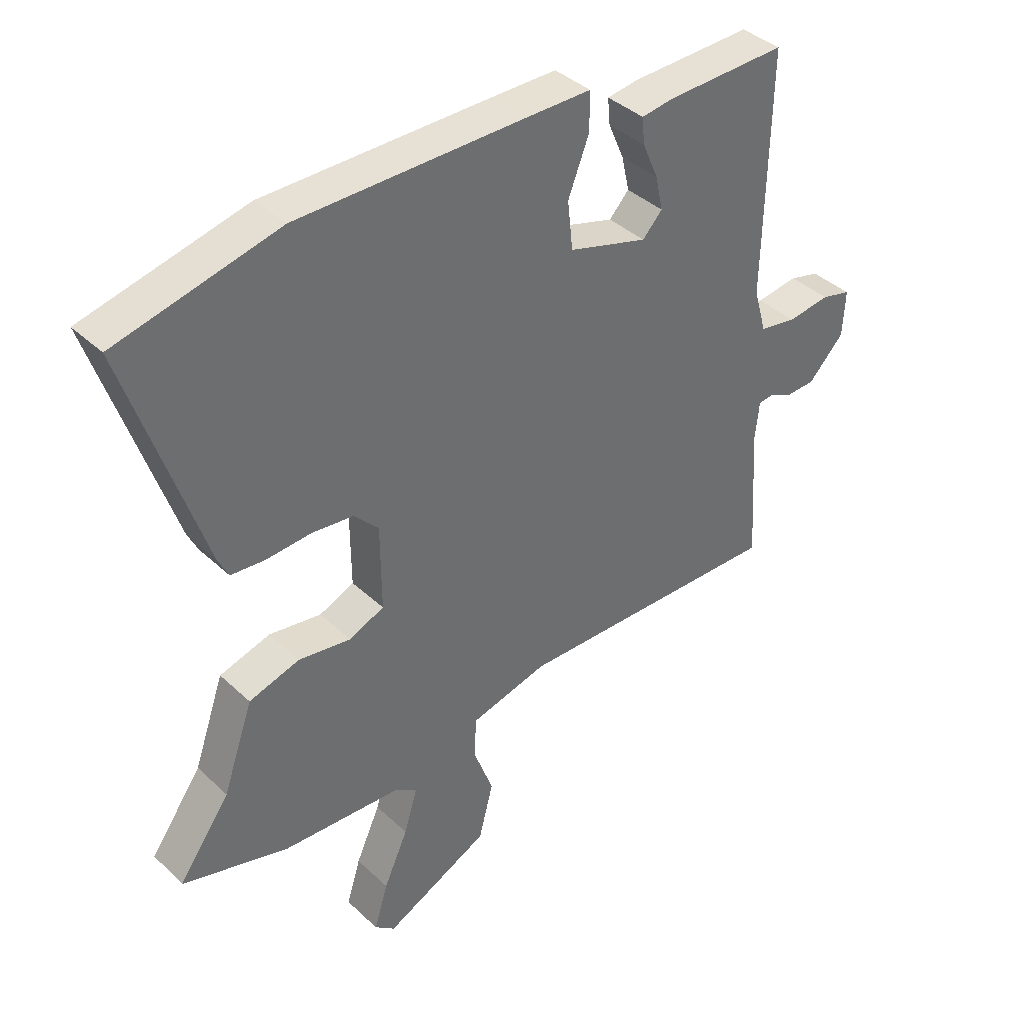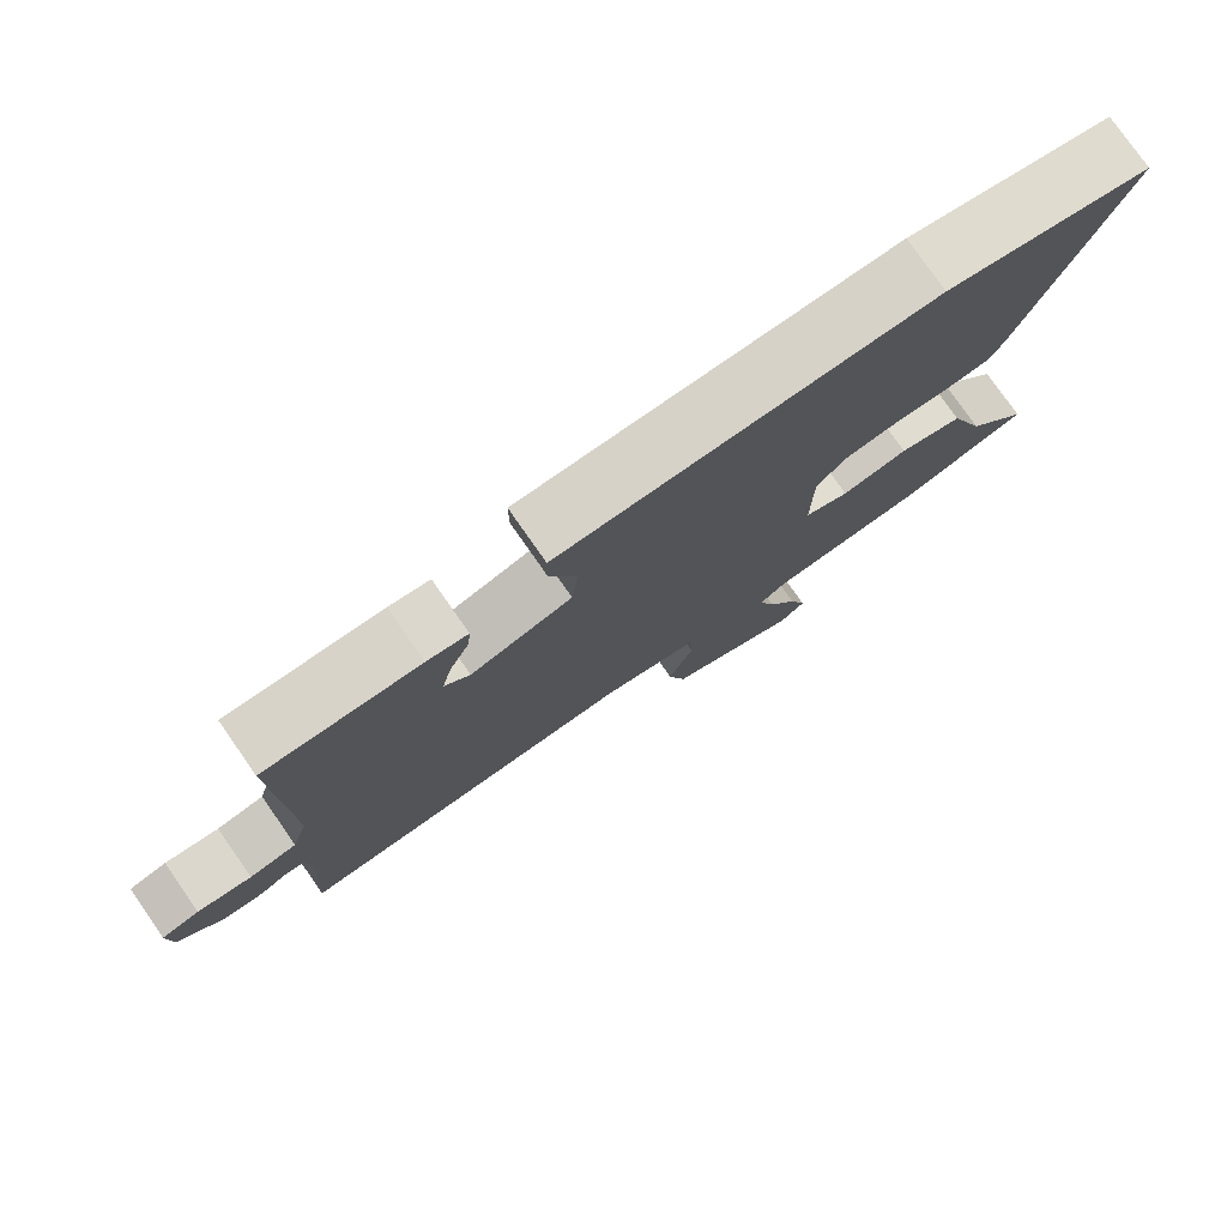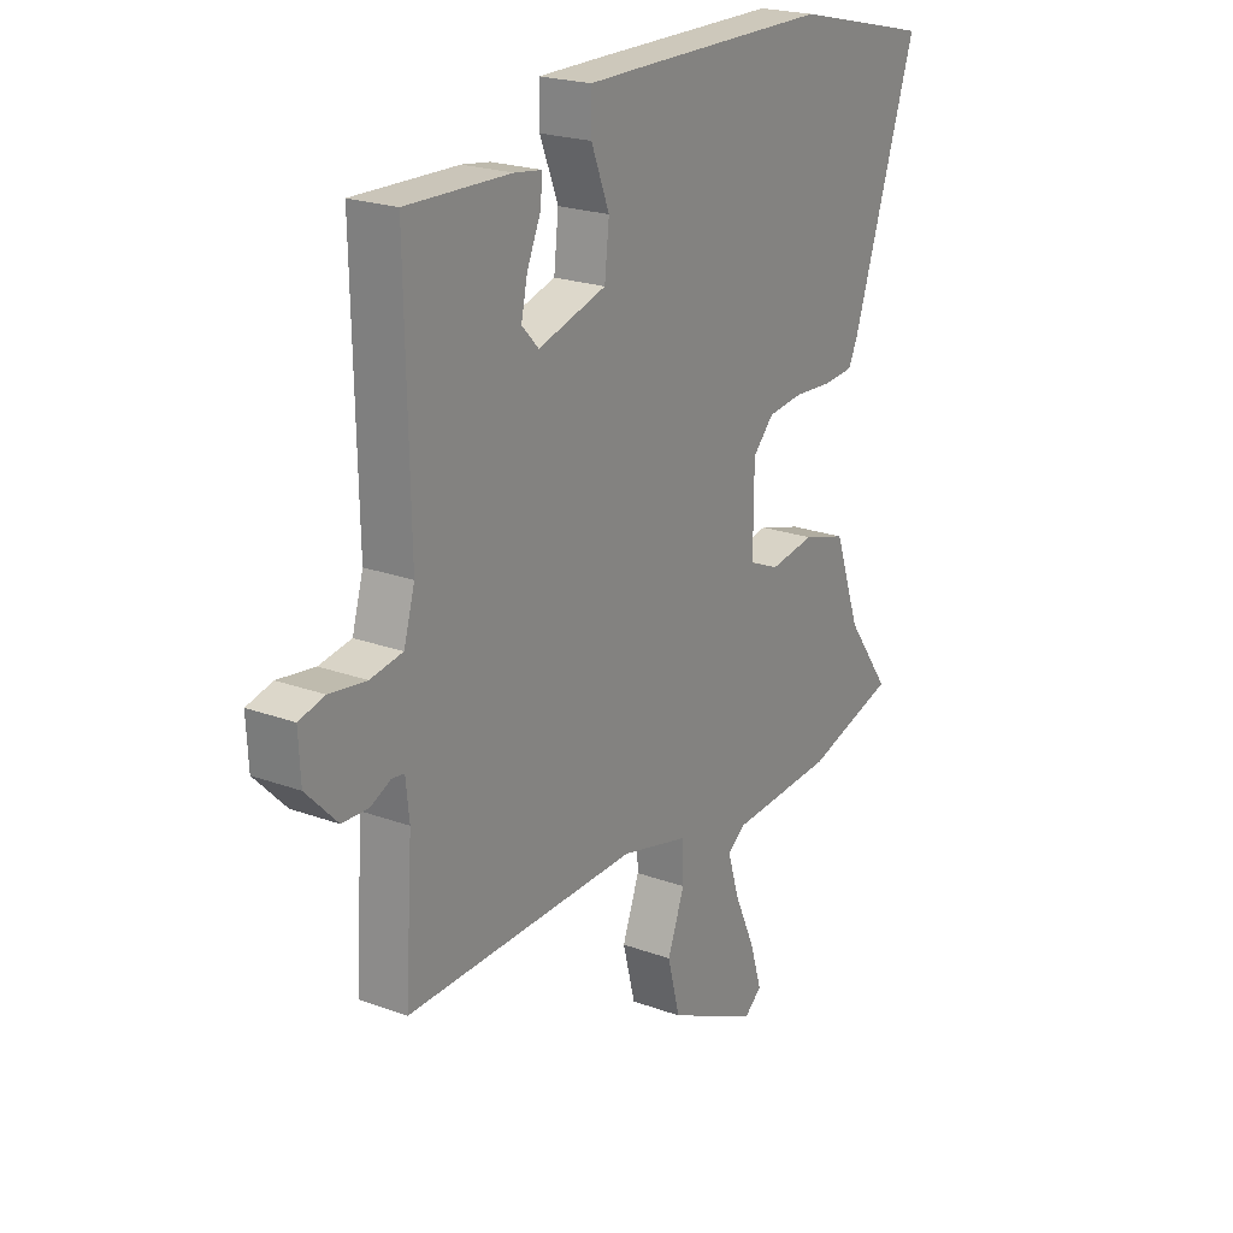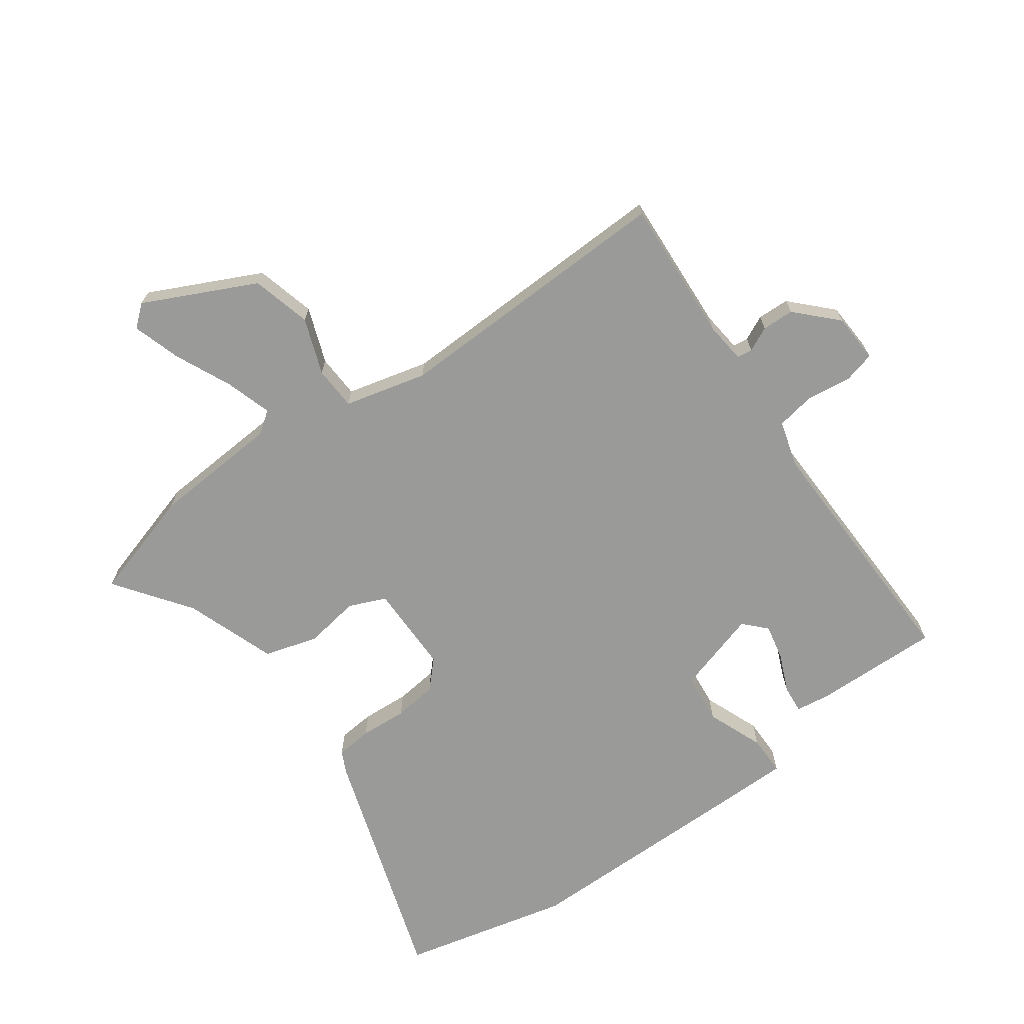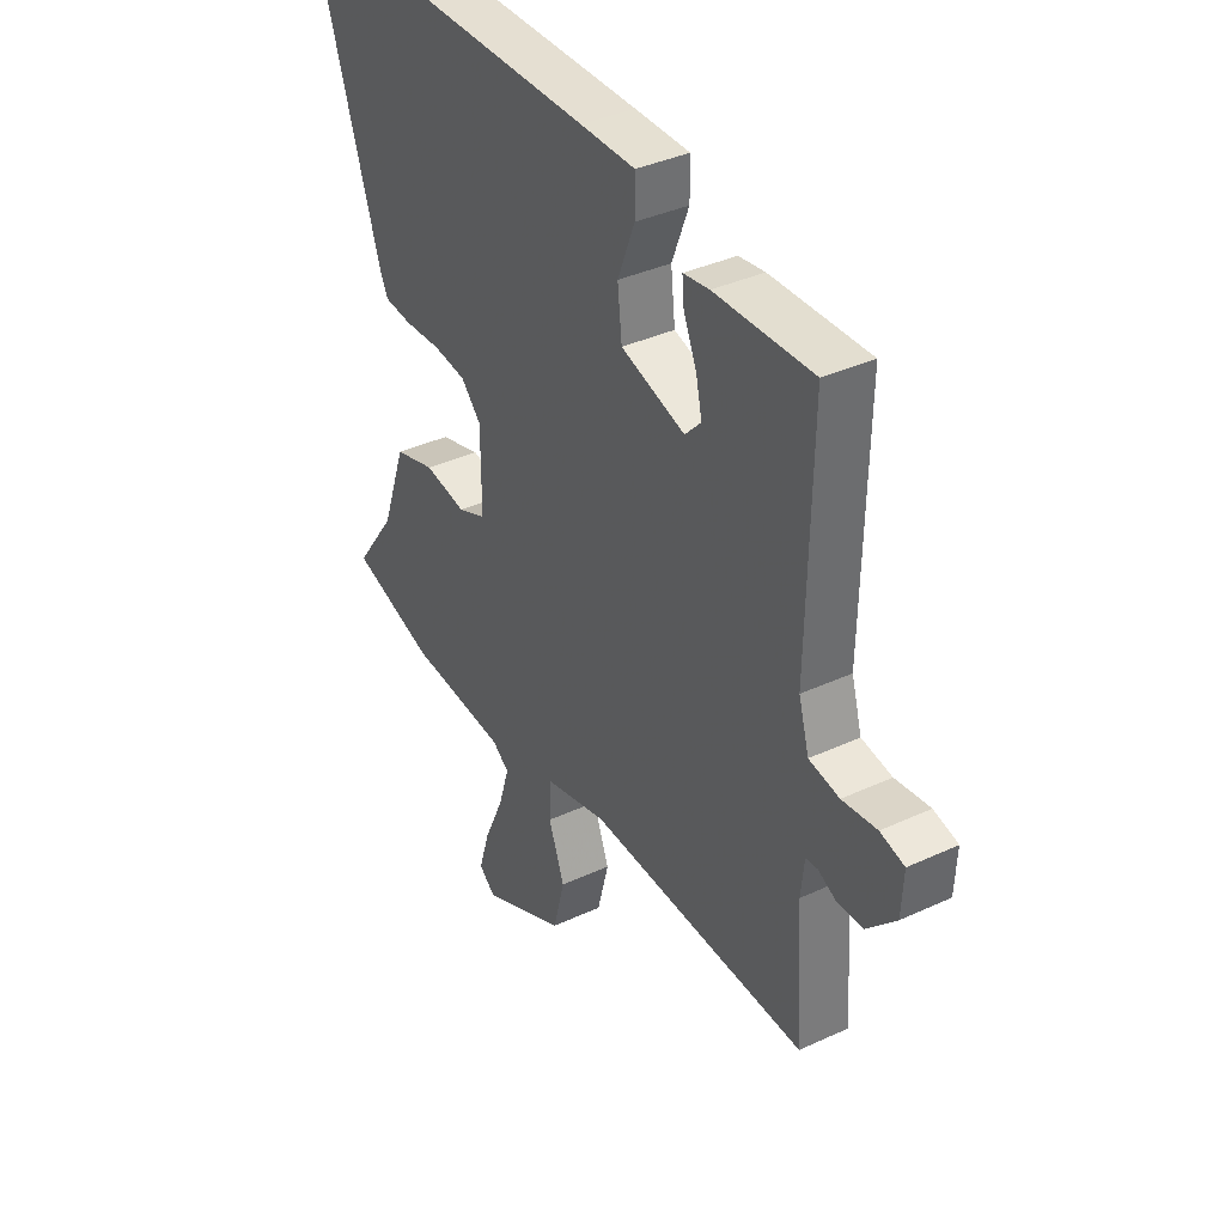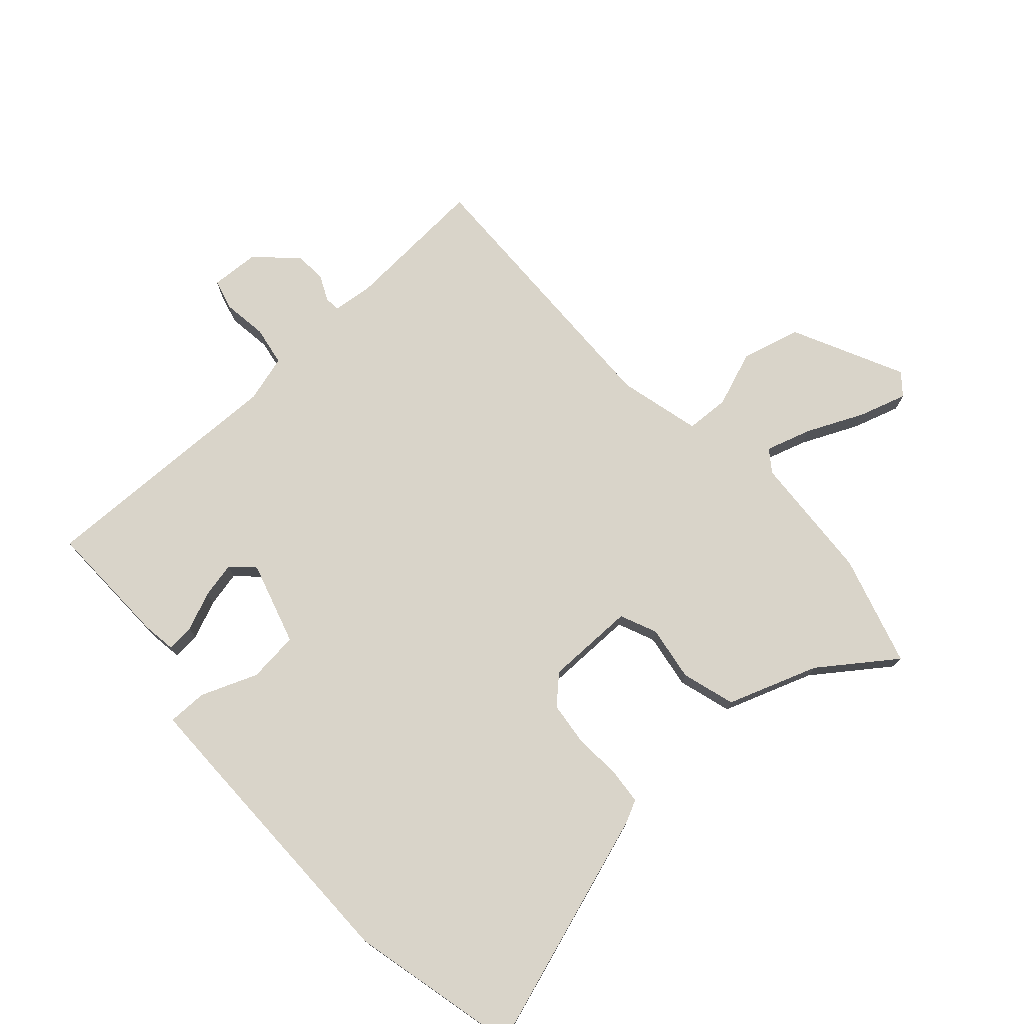
<metadata>
{"format":"obj","ext":"obj","renderer":"f3d","projection":"perspective","resolution":1024,"background":"white","views":[{"elev":38.9,"azim":139.3,"up":"+Z"},{"elev":78.3,"azim":-35.0,"up":"+Z"},{"elev":22.0,"azim":-57.3,"up":"+Z"},{"elev":-69.2,"azim":-144.1,"up":"+Y"},{"elev":37.6,"azim":-120.6,"up":"+Z"},{"elev":74.9,"azim":48.1,"up":"+Y"}]}
</metadata>
<code>
v -0.529 0.07 -0.463
v -0.514 0.07 -0.229
v -0.521 0.07 -0.162
v -0.546 0.07 -0.159
v -0.586 0.07 -0.178
v -0.638 0.07 -0.176
v -0.7 0.07 -0.112
v -0.704 0.07 -0.032
v -0.653 0.07 -0.019
v -0.58 0.07 -0.029
v -0.516 0.07 -0.018
v -0.494 0.07 0.058
v -0.502 0.07 0.472
v -0.295 0.07 0.466
v -0.24 0.07 0.458
v -0.244 0.07 0.413
v -0.271 0.07 0.351
v -0.284 0.07 0.292
v -0.25 0.07 0.256
v -0.114 0.07 0.296
v -0.105 0.07 0.379
v -0.141 0.07 0.471
v -0.141 0.07 0.536
v -0.025 0.07 0.536
v 0.359 0.07 0.534
v 0.635 0.07 0.468
v 0.506 0.07 0.077
v 0.488 0.07 0.04
v 0.429 0.07 0.035
v 0.352 0.07 0.04
v 0.281 0.07 0.032
v 0.239 0.07 -0.012
v 0.238 0.07 -0.158
v 0.298 0.07 -0.184
v 0.388 0.07 -0.17
v 0.475 0.07 -0.196
v 0.527 0.07 -0.344
v 0.615 0.07 -0.466
v 0.435 0.07 -0.519
v 0.226 0.07 -0.532
v 0.19 0.07 -0.558
v 0.213 0.07 -0.633
v 0.255 0.07 -0.726
v 0.279 0.07 -0.804
v 0.244 0.07 -0.833
v 0.063 0.07 -0.745
v 0.038 0.07 -0.648
v 0.072 0.07 -0.557
v 0.069 0.07 -0.486
v -0.065 0.07 -0.452
v -0.529 0 -0.463
v -0.514 0 -0.229
v -0.521 0 -0.162
v -0.546 0 -0.159
v -0.586 0 -0.178
v -0.638 0 -0.176
v -0.7 0 -0.112
v -0.704 0 -0.032
v -0.653 0 -0.019
v -0.58 0 -0.029
v -0.516 0 -0.018
v -0.494 0 0.058
v -0.502 0 0.472
v -0.295 0 0.466
v -0.24 0 0.458
v -0.244 0 0.413
v -0.271 0 0.351
v -0.284 0 0.292
v -0.25 0 0.256
v -0.114 0 0.296
v -0.105 0 0.379
v -0.141 0 0.471
v -0.141 0 0.536
v -0.025 0 0.536
v 0.359 0 0.534
v 0.635 0 0.468
v 0.506 0 0.077
v 0.488 0 0.04
v 0.429 0 0.035
v 0.352 0 0.04
v 0.281 0 0.032
v 0.239 0 -0.012
v 0.238 0 -0.158
v 0.298 0 -0.184
v 0.388 0 -0.17
v 0.475 0 -0.196
v 0.527 0 -0.344
v 0.615 0 -0.466
v 0.435 0 -0.519
v 0.226 0 -0.532
v 0.19 0 -0.558
v 0.213 0 -0.633
v 0.255 0 -0.726
v 0.279 0 -0.804
v 0.244 0 -0.833
v 0.063 0 -0.745
v 0.038 0 -0.648
v 0.072 0 -0.557
v 0.069 0 -0.486
v -0.065 0 -0.452
f 46 47 48
f 45 46 48
f 44 45 48
f 43 44 48
f 42 43 48
f 41 42 48 49
f 40 41 49
f 39 40 49
f 38 39 49
f 37 38 49
f 37 49 50
f 36 37 50
f 35 36 50
f 34 35 50
f 28 29 30
f 27 28 30
f 26 27 30
f 25 26 30
f 24 25 30
f 23 24 30
f 22 23 30
f 21 22 30
f 20 21 30 31
f 19 20 31 32
f 15 16 17
f 14 15 17
f 13 14 17
f 12 13 17
f 11 12 17 18
f 8 9 10
f 7 8 10
f 6 7 10
f 5 6 10
f 4 5 10
f 3 4 10 11
f 11 18 19
f 3 11 19
f 2 3 19
f 50 1 2
f 34 50 2
f 33 34 2
f 2 19 32 33
f 98 97 96
f 98 96 95
f 98 95 94
f 98 94 93
f 98 93 92
f 99 98 92 91
f 99 91 90
f 99 90 89
f 99 89 88
f 99 88 87
f 100 99 87
f 100 87 86
f 100 86 85
f 100 85 84
f 80 79 78
f 80 78 77
f 80 77 76
f 80 76 75
f 80 75 74
f 80 74 73
f 80 73 72
f 80 72 71
f 81 80 71 70
f 82 81 70 69
f 67 66 65
f 67 65 64
f 67 64 63
f 67 63 62
f 68 67 62 61
f 60 59 58
f 60 58 57
f 60 57 56
f 60 56 55
f 60 55 54
f 61 60 54 53
f 69 68 61
f 69 61 53
f 69 53 52
f 52 51 100
f 52 100 84
f 52 84 83
f 83 82 69 52
f 1 51 52 2
f 2 52 53 3
f 3 53 54 4
f 4 54 55 5
f 5 55 56 6
f 6 56 57 7
f 7 57 58 8
f 8 58 59 9
f 9 59 60 10
f 10 60 61 11
f 11 61 62 12
f 12 62 63 13
f 13 63 64 14
f 14 64 65 15
f 15 65 66 16
f 16 66 67 17
f 17 67 68 18
f 18 68 69 19
f 19 69 70 20
f 20 70 71 21
f 21 71 72 22
f 22 72 73 23
f 23 73 74 24
f 24 74 75 25
f 25 75 76 26
f 26 76 77 27
f 27 77 78 28
f 28 78 79 29
f 29 79 80 30
f 30 80 81 31
f 31 81 82 32
f 32 82 83 33
f 33 83 84 34
f 34 84 85 35
f 35 85 86 36
f 36 86 87 37
f 37 87 88 38
f 38 88 89 39
f 39 89 90 40
f 40 90 91 41
f 41 91 92 42
f 42 92 93 43
f 43 93 94 44
f 44 94 95 45
f 45 95 96 46
f 46 96 97 47
f 47 97 98 48
f 48 98 99 49
f 49 99 100 50
f 50 100 51 1

</code>
